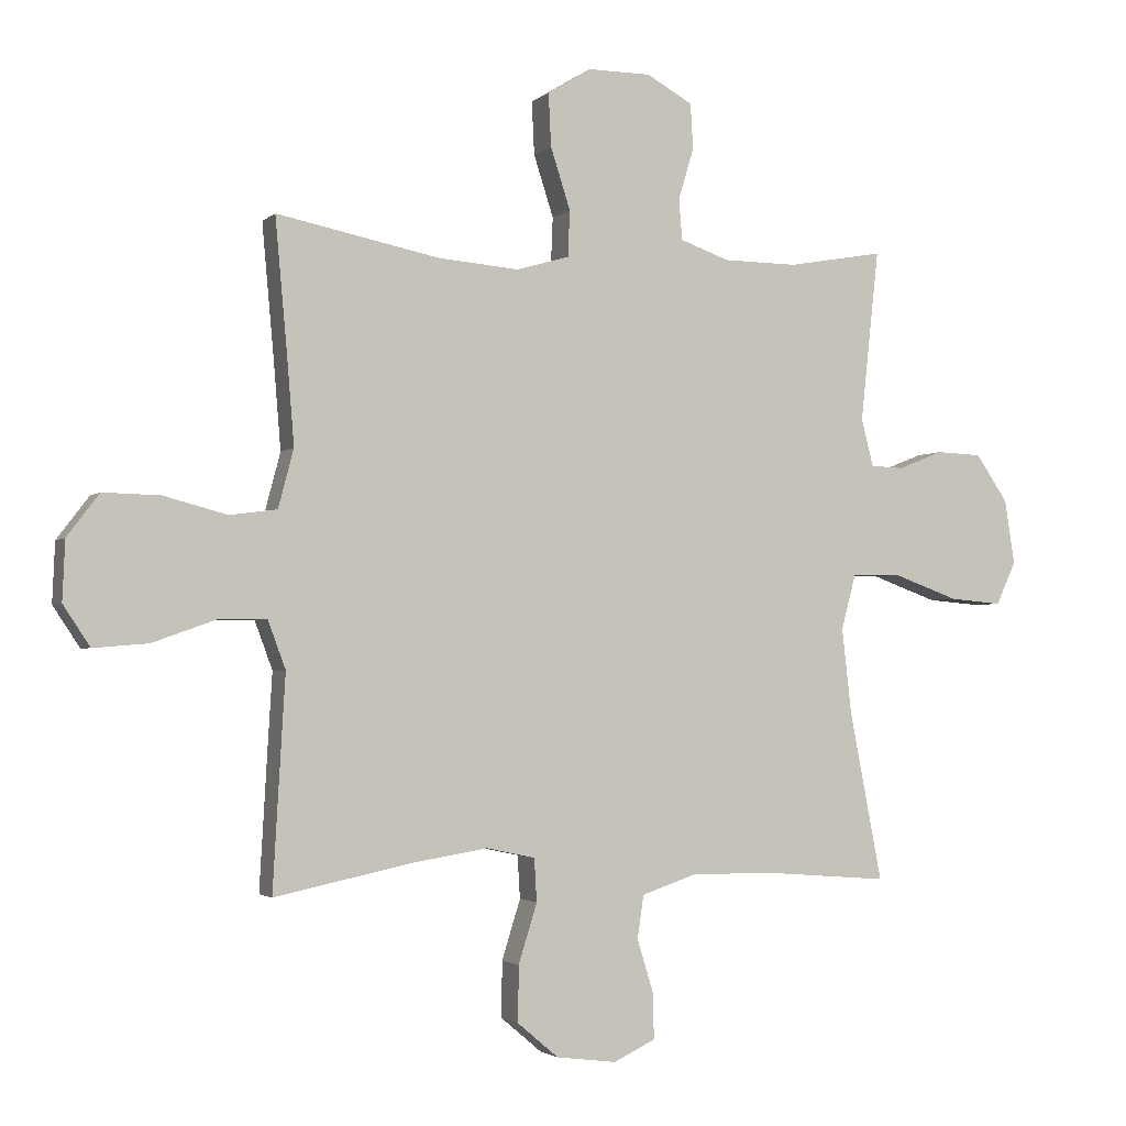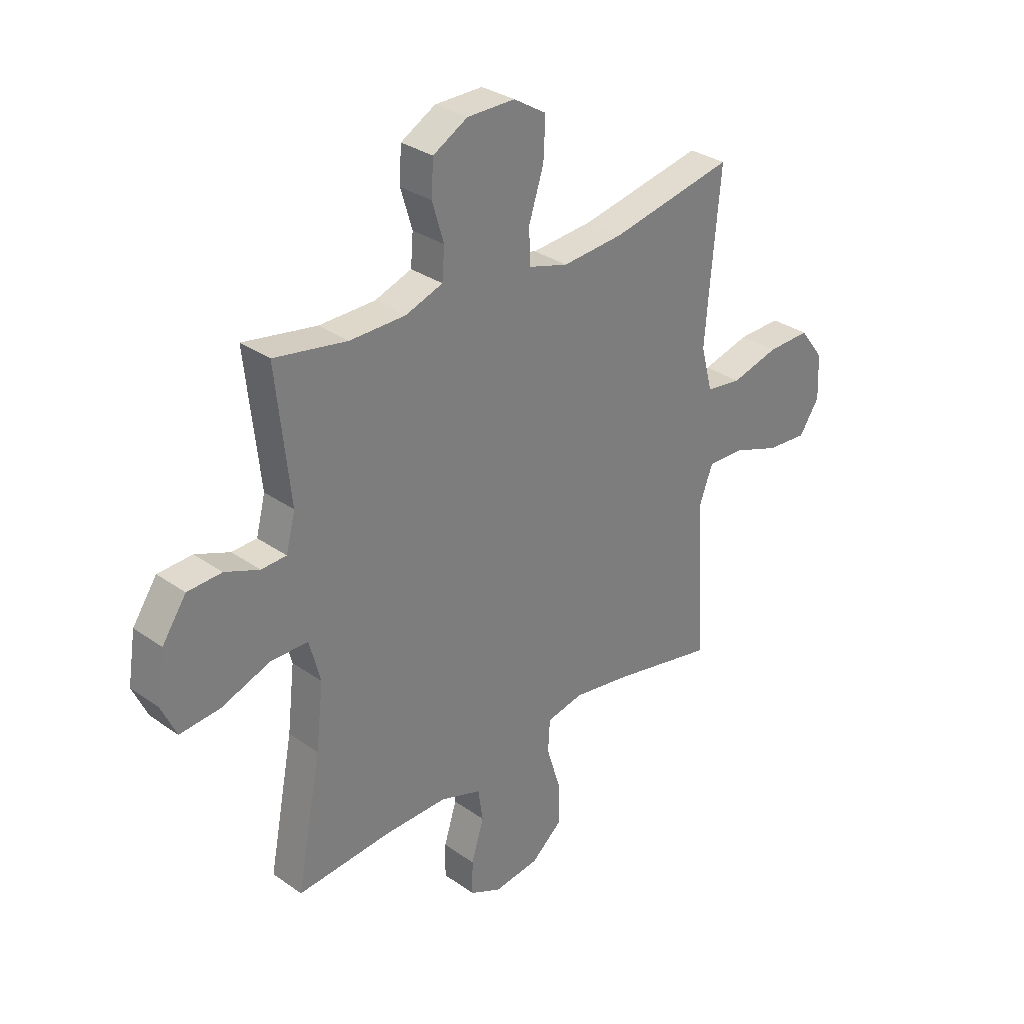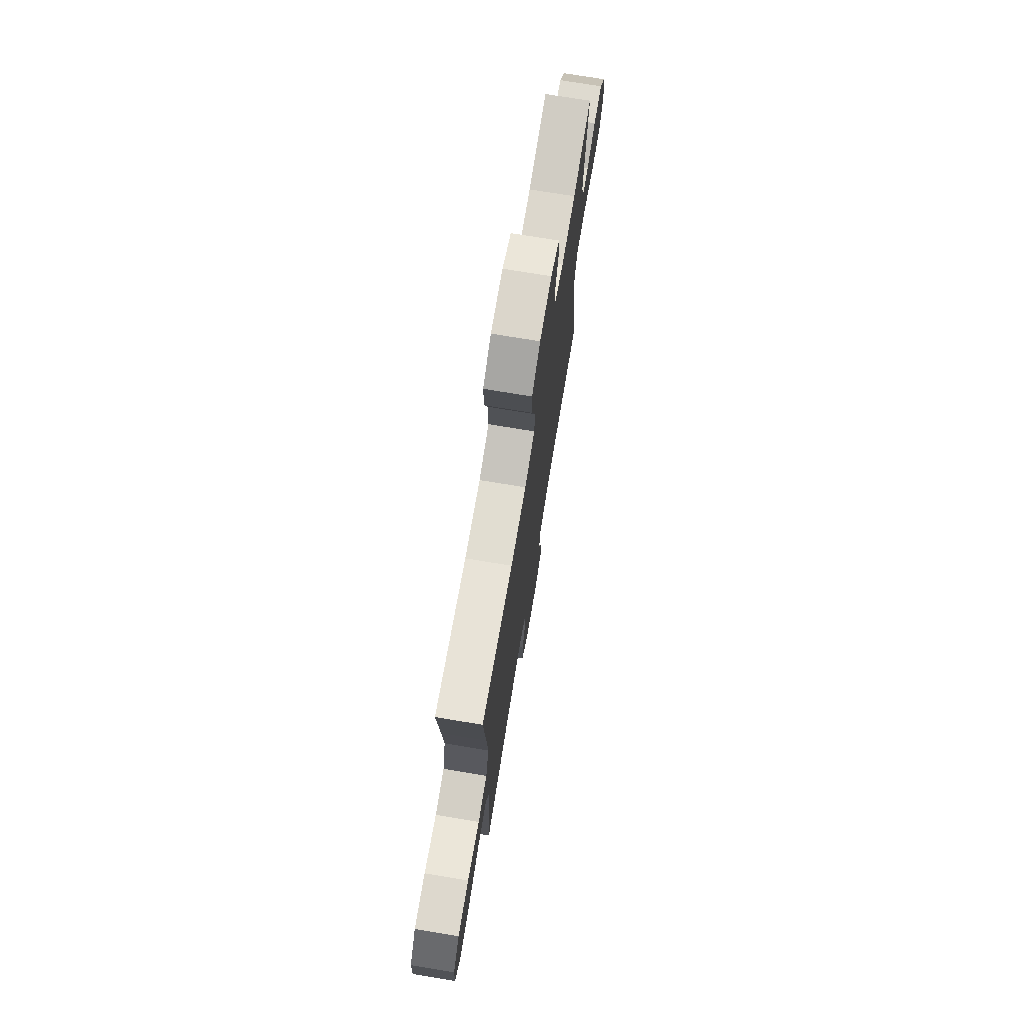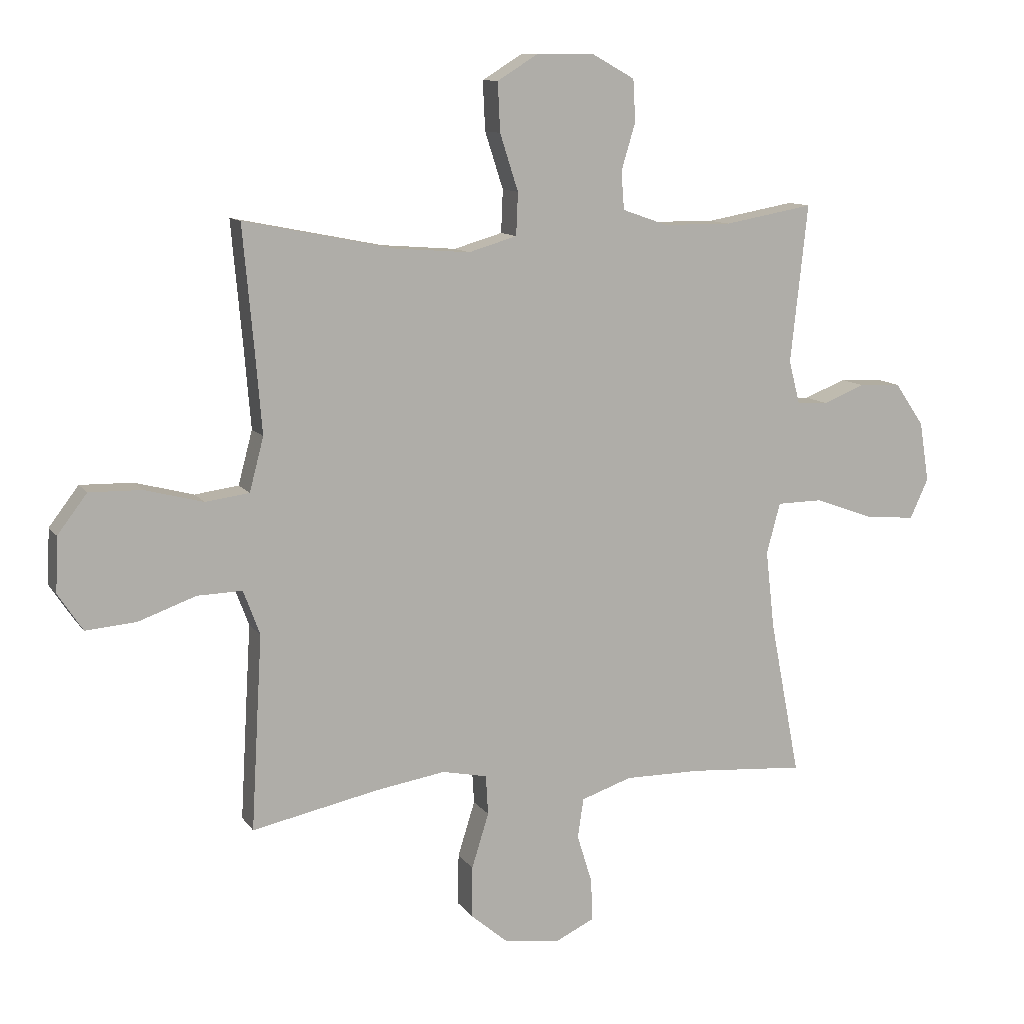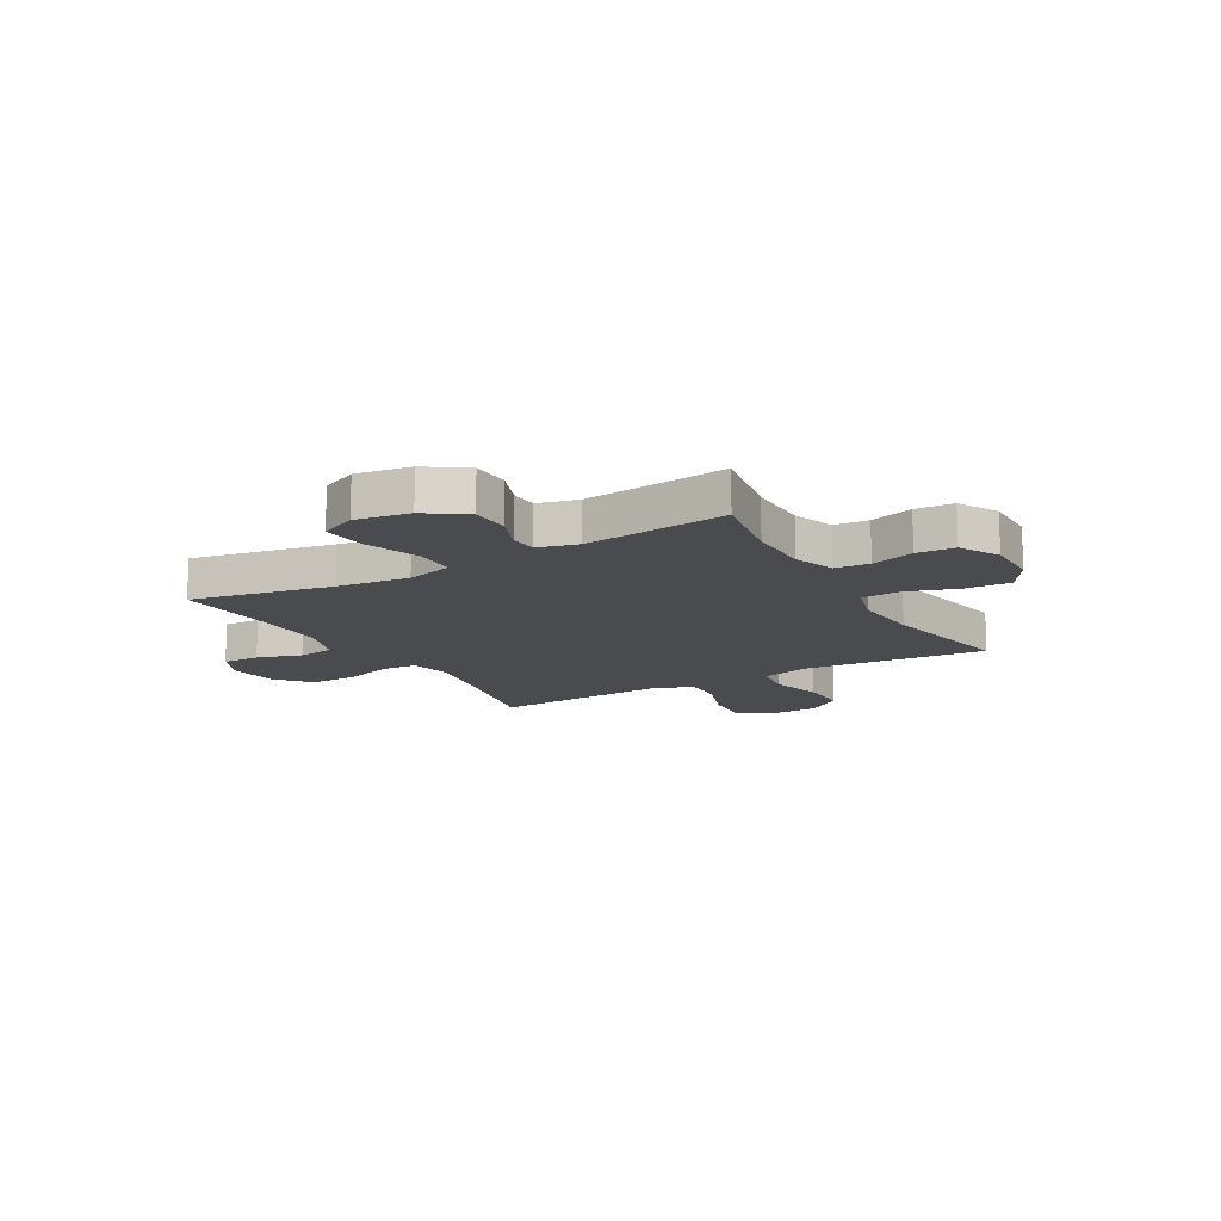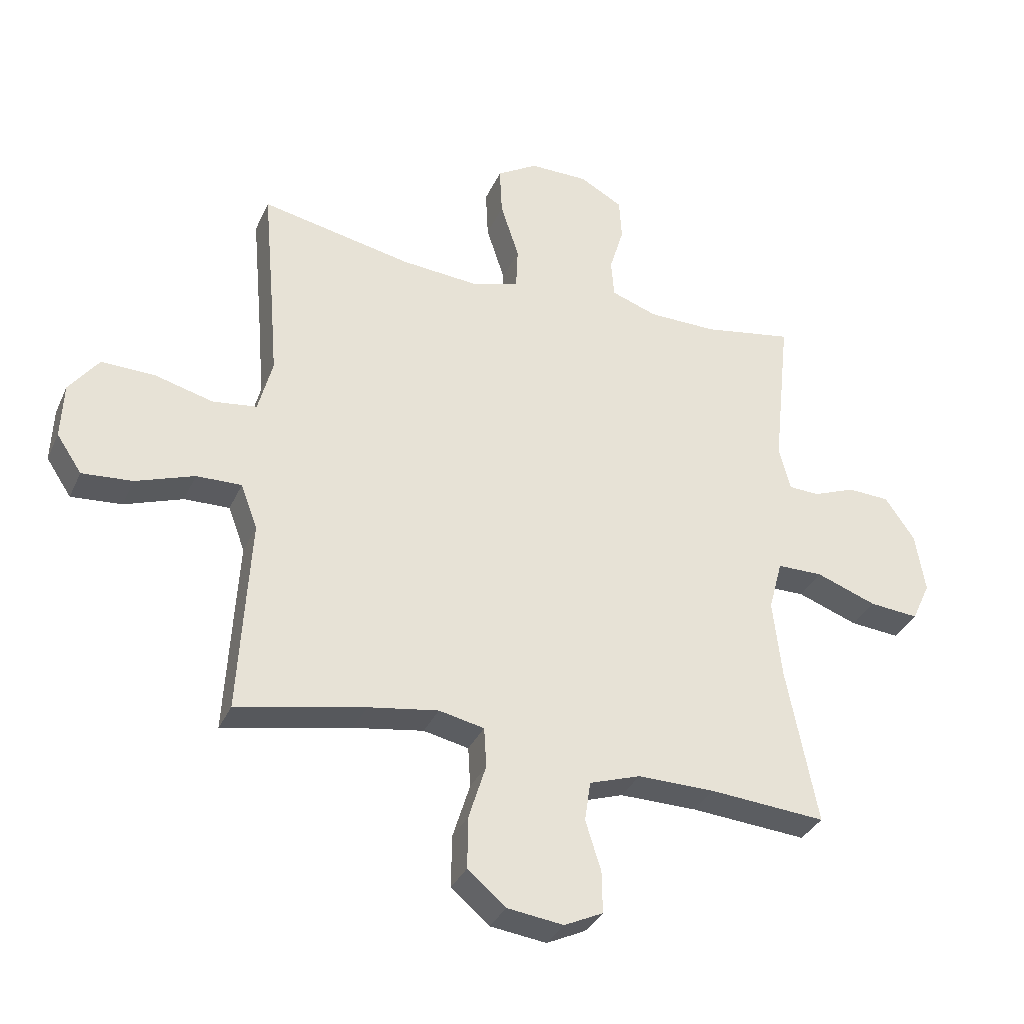
<metadata>
{"format":"obj","ext":"obj","renderer":"f3d","projection":"perspective","resolution":1024,"background":"white","views":[{"elev":-2.5,"azim":157.9,"up":"+Z"},{"elev":31.4,"azim":-45.1,"up":"+Z"},{"elev":73.5,"azim":99.4,"up":"+Z"},{"elev":10.9,"azim":159.1,"up":"+Z"},{"elev":-14.0,"azim":-60.2,"up":"+Y"},{"elev":-34.1,"azim":158.2,"up":"+Z"}]}
</metadata>
<code>
v -0.5 0.07 0.5
v -0.349 0.07 0.473
v -0.233 0.07 0.474
v -0.156 0.07 0.501
v -0.151 0.07 0.565
v -0.175 0.07 0.645
v -0.171 0.07 0.716
v -0.099 0.07 0.756
v 0 0.07 0.756
v 0.068 0.07 0.714
v 0.064 0.07 0.631
v 0.033 0.07 0.535
v 0.036 0.07 0.463
v 0.118 0.07 0.439
v 0.245 0.07 0.449
v 0.5 0.07 0.5
v 0.481 0.07 0.29
v 0.47 0.07 0.156
v 0.494 0.07 0.065
v 0.568 0.07 0.055
v 0.667 0.07 0.081
v 0.756 0.07 0.083
v 0.806 0.07 0.017
v 0.81 0.07 -0.076
v 0.768 0.07 -0.139
v 0.683 0.07 -0.132
v 0.585 0.07 -0.097
v 0.509 0.07 -0.095
v 0.481 0.07 -0.17
v 0.488 0.07 -0.288
v 0.5 0.07 -0.5
v 0.285 0.07 -0.455
v 0.167 0.07 -0.436
v 0.091 0.07 -0.452
v 0.087 0.07 -0.519
v 0.116 0.07 -0.612
v 0.117 0.07 -0.699
v 0.053 0.07 -0.753
v -0.041 0.07 -0.765
v -0.106 0.07 -0.734
v -0.105 0.07 -0.664
v -0.079 0.07 -0.58
v -0.089 0.07 -0.513
v -0.175 0.07 -0.484
v -0.305 0.07 -0.485
v -0.5 0.07 -0.5
v -0.449 0.07 -0.236
v -0.434 0.07 -0.103
v -0.457 0.07 -0.017
v -0.534 0.07 -0.016
v -0.636 0.07 -0.053
v -0.719 0.07 -0.06
v -0.75 0.07 0.007
v -0.734 0.07 0.108
v -0.684 0.07 0.181
v -0.613 0.07 0.184
v -0.542 0.07 0.156
v -0.49 0.07 0.158
v -0.471 0.07 0.232
v -0.5 0 0.5
v -0.349 0 0.473
v -0.233 0 0.474
v -0.156 0 0.501
v -0.151 0 0.565
v -0.175 0 0.645
v -0.171 0 0.716
v -0.099 0 0.756
v 0 0 0.756
v 0.068 0 0.714
v 0.064 0 0.631
v 0.033 0 0.535
v 0.036 0 0.463
v 0.118 0 0.439
v 0.245 0 0.449
v 0.5 0 0.5
v 0.481 0 0.29
v 0.47 0 0.156
v 0.494 0 0.065
v 0.568 0 0.055
v 0.667 0 0.081
v 0.756 0 0.083
v 0.806 0 0.017
v 0.81 0 -0.076
v 0.768 0 -0.139
v 0.683 0 -0.132
v 0.585 0 -0.097
v 0.509 0 -0.095
v 0.481 0 -0.17
v 0.488 0 -0.288
v 0.5 0 -0.5
v 0.285 0 -0.455
v 0.167 0 -0.436
v 0.091 0 -0.452
v 0.087 0 -0.519
v 0.116 0 -0.612
v 0.117 0 -0.699
v 0.053 0 -0.753
v -0.041 0 -0.765
v -0.106 0 -0.734
v -0.105 0 -0.664
v -0.079 0 -0.58
v -0.089 0 -0.513
v -0.175 0 -0.484
v -0.305 0 -0.485
v -0.5 0 -0.5
v -0.449 0 -0.236
v -0.434 0 -0.103
v -0.457 0 -0.017
v -0.534 0 -0.016
v -0.636 0 -0.053
v -0.719 0 -0.06
v -0.75 0 0.007
v -0.734 0 0.108
v -0.684 0 0.181
v -0.613 0 0.184
v -0.542 0 0.156
v -0.49 0 0.158
v -0.471 0 0.232
f 55 56 57
f 54 55 57
f 53 54 57
f 52 53 57
f 51 52 57
f 50 51 57
f 49 50 57 58
f 48 49 58 59
f 45 46 47
f 44 45 47 48
f 59 1 2
f 48 59 2
f 44 48 2
f 43 44 2
f 40 41 42
f 39 40 42
f 38 39 42
f 37 38 42
f 36 37 42
f 35 36 42
f 34 35 42 43
f 29 30 31 32
f 28 29 32 33
f 25 26 27
f 24 25 27
f 23 24 27
f 22 23 27
f 21 22 27
f 20 21 27
f 19 20 27 28
f 28 33 34
f 19 28 34
f 18 19 34
f 15 16 17
f 18 34 43
f 17 18 43
f 15 17 43
f 14 15 43
f 10 11 12
f 9 10 12
f 8 9 12
f 7 8 12
f 6 7 12
f 5 6 12
f 4 5 12 13
f 43 2 3
f 14 43 3
f 13 14 3
f 3 4 13
f 116 115 114
f 116 114 113
f 116 113 112
f 116 112 111
f 116 111 110
f 116 110 109
f 117 116 109 108
f 118 117 108 107
f 106 105 104
f 107 106 104 103
f 61 60 118
f 61 118 107
f 61 107 103
f 61 103 102
f 101 100 99
f 101 99 98
f 101 98 97
f 101 97 96
f 101 96 95
f 101 95 94
f 102 101 94 93
f 91 90 89 88
f 92 91 88 87
f 86 85 84
f 86 84 83
f 86 83 82
f 86 82 81
f 86 81 80
f 86 80 79
f 87 86 79 78
f 93 92 87
f 93 87 78
f 93 78 77
f 76 75 74
f 102 93 77
f 102 77 76
f 102 76 74
f 102 74 73
f 71 70 69
f 71 69 68
f 71 68 67
f 71 67 66
f 71 66 65
f 71 65 64
f 72 71 64 63
f 62 61 102
f 62 102 73
f 62 73 72
f 72 63 62
f 1 60 61 2
f 2 61 62 3
f 3 62 63 4
f 4 63 64 5
f 5 64 65 6
f 6 65 66 7
f 7 66 67 8
f 8 67 68 9
f 9 68 69 10
f 10 69 70 11
f 11 70 71 12
f 12 71 72 13
f 13 72 73 14
f 14 73 74 15
f 15 74 75 16
f 16 75 76 17
f 17 76 77 18
f 18 77 78 19
f 19 78 79 20
f 20 79 80 21
f 21 80 81 22
f 22 81 82 23
f 23 82 83 24
f 24 83 84 25
f 25 84 85 26
f 26 85 86 27
f 27 86 87 28
f 28 87 88 29
f 29 88 89 30
f 30 89 90 31
f 31 90 91 32
f 32 91 92 33
f 33 92 93 34
f 34 93 94 35
f 35 94 95 36
f 36 95 96 37
f 37 96 97 38
f 38 97 98 39
f 39 98 99 40
f 40 99 100 41
f 41 100 101 42
f 42 101 102 43
f 43 102 103 44
f 44 103 104 45
f 45 104 105 46
f 46 105 106 47
f 47 106 107 48
f 48 107 108 49
f 49 108 109 50
f 50 109 110 51
f 51 110 111 52
f 52 111 112 53
f 53 112 113 54
f 54 113 114 55
f 55 114 115 56
f 56 115 116 57
f 57 116 117 58
f 58 117 118 59
f 59 118 60 1

</code>
